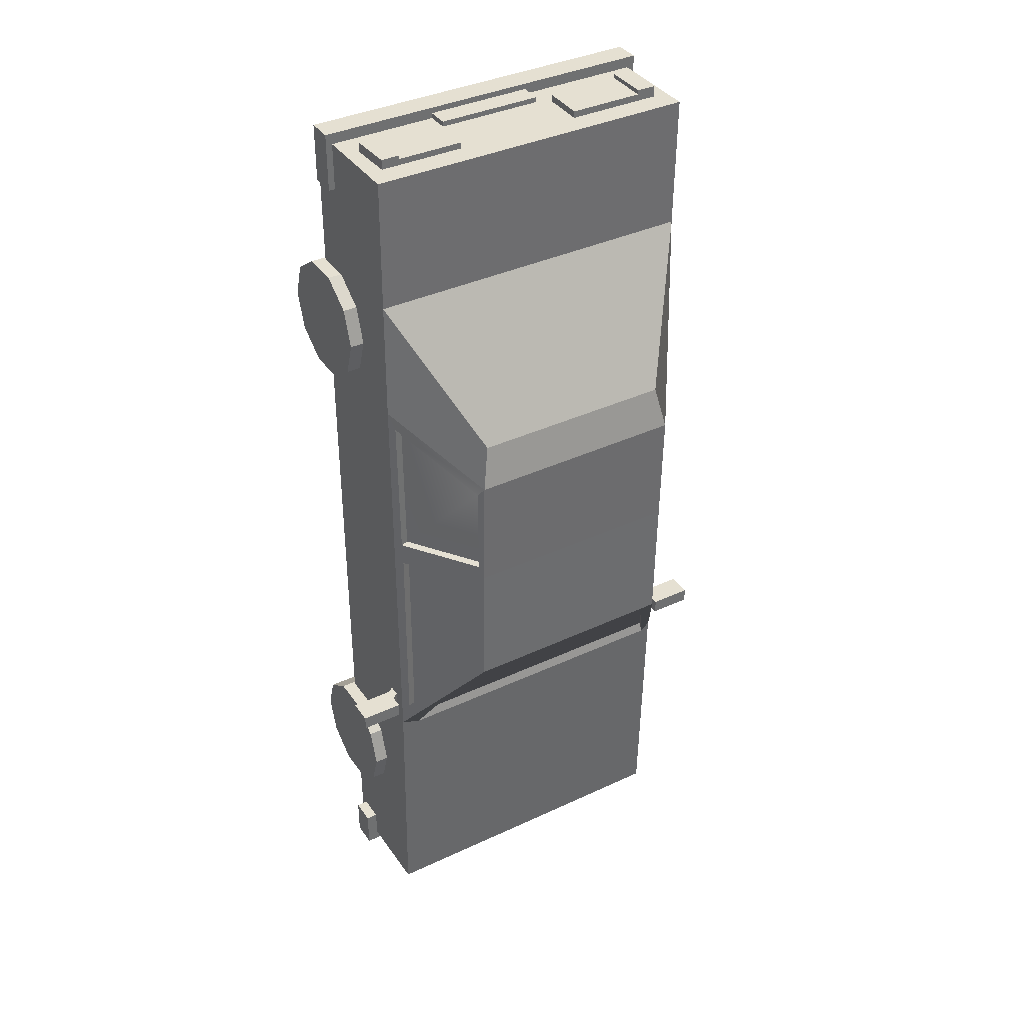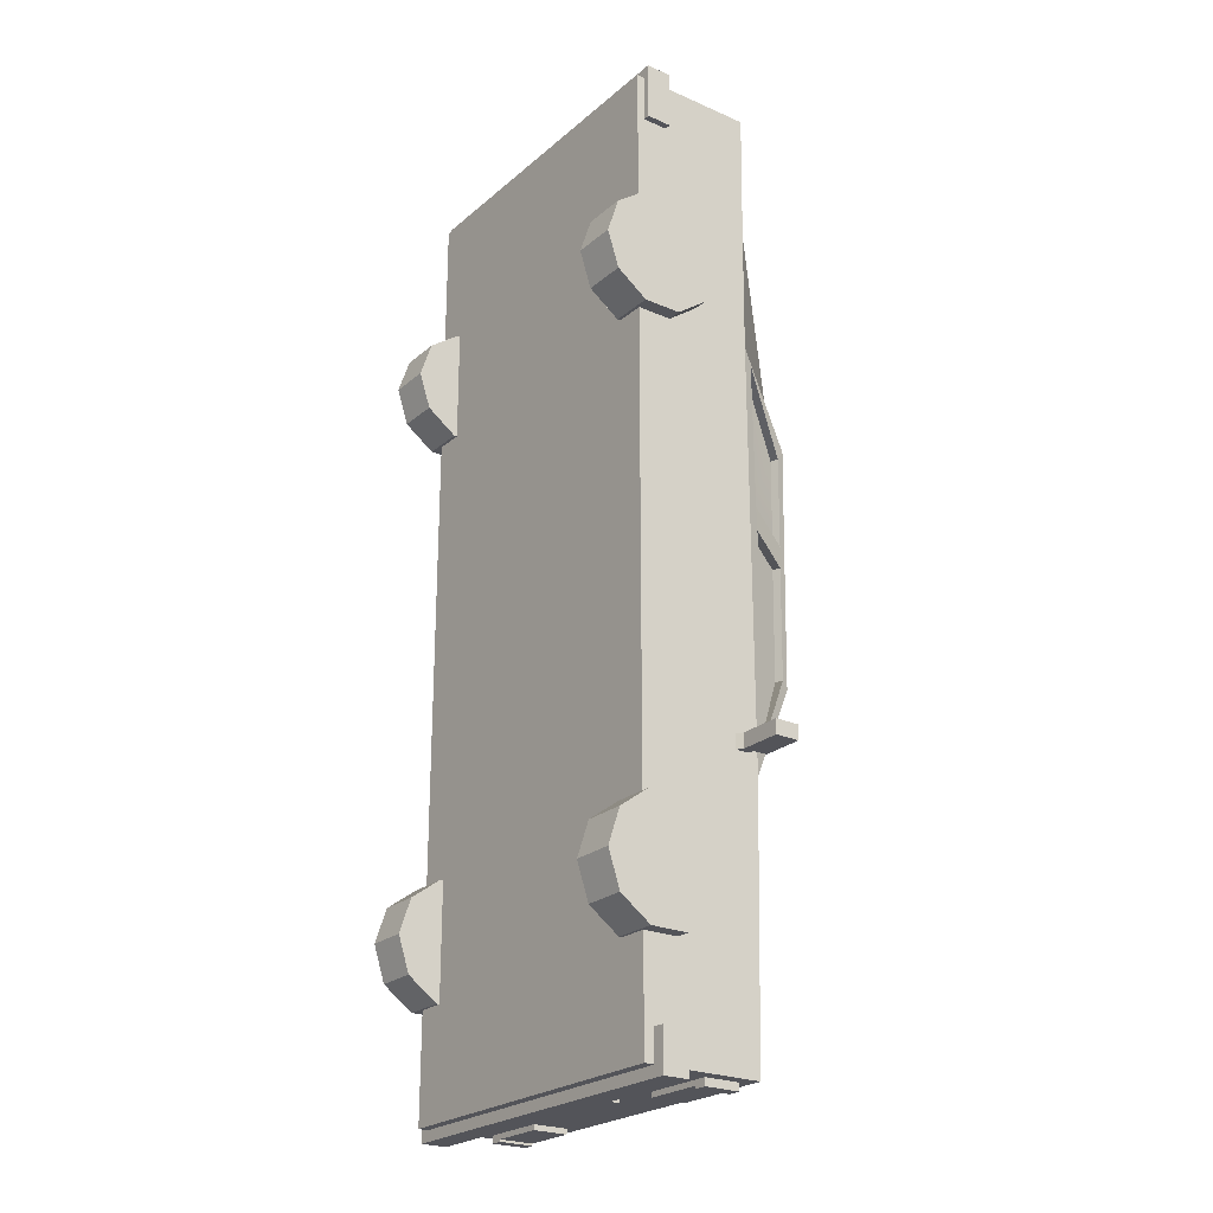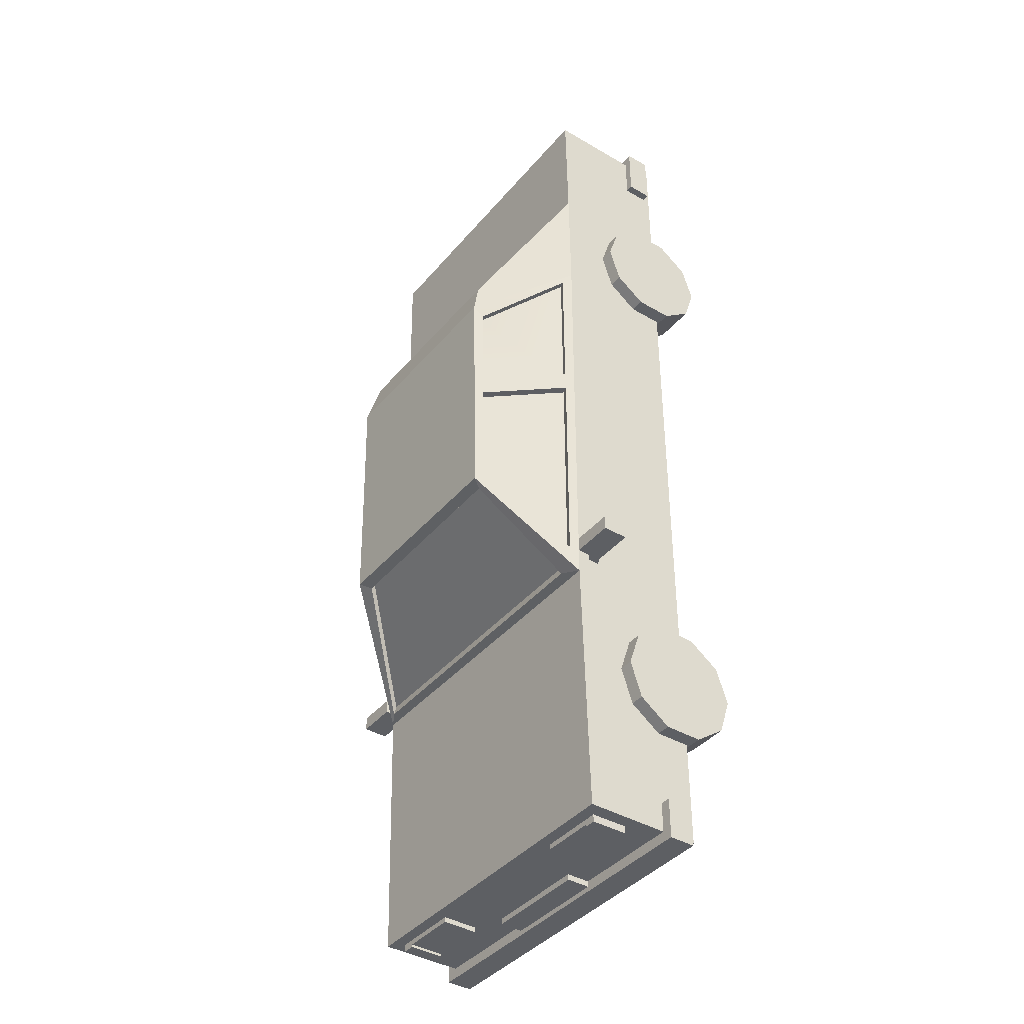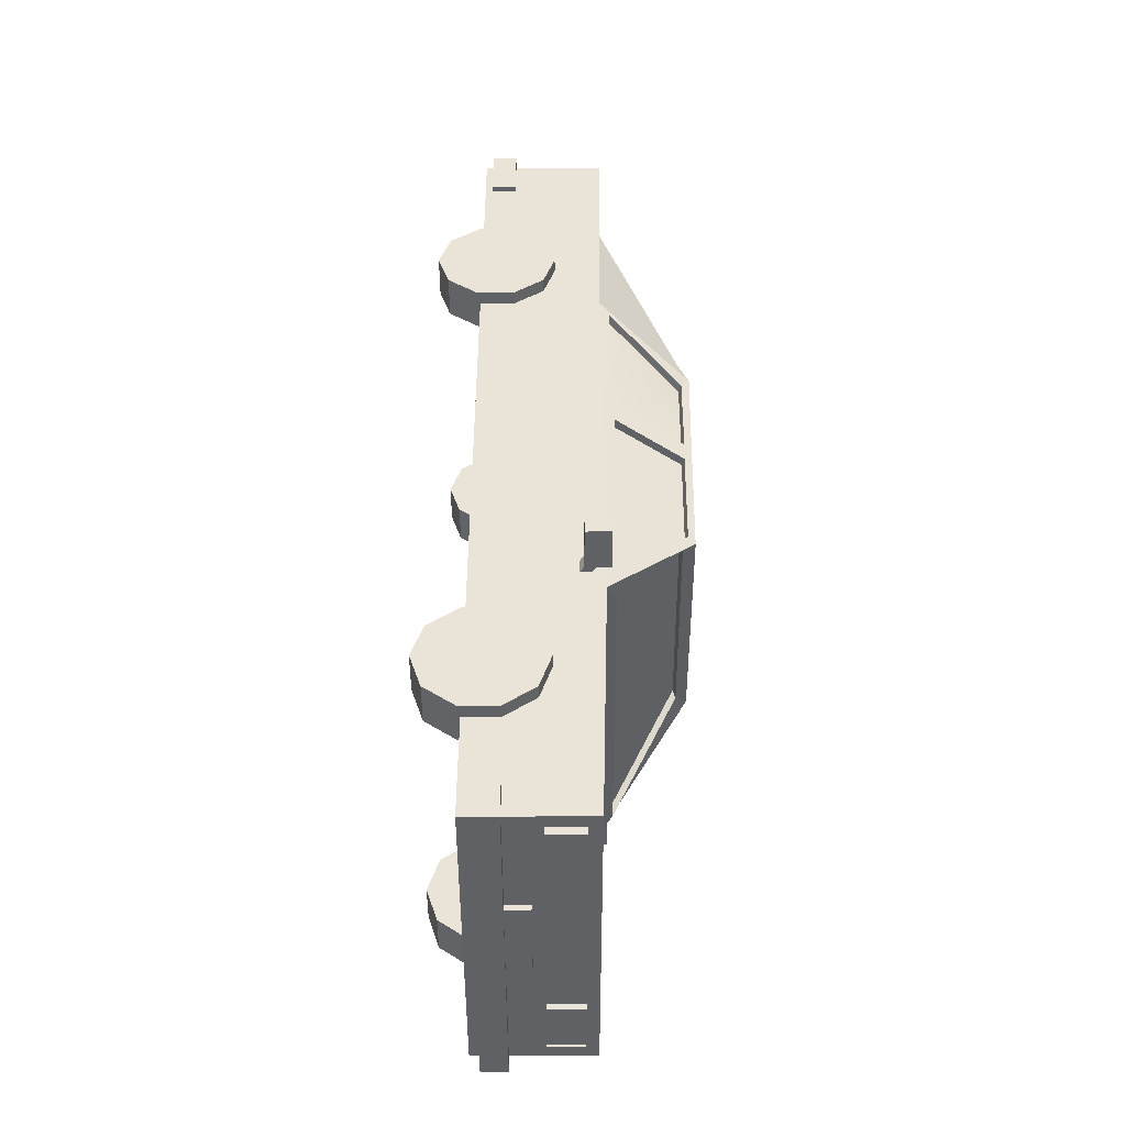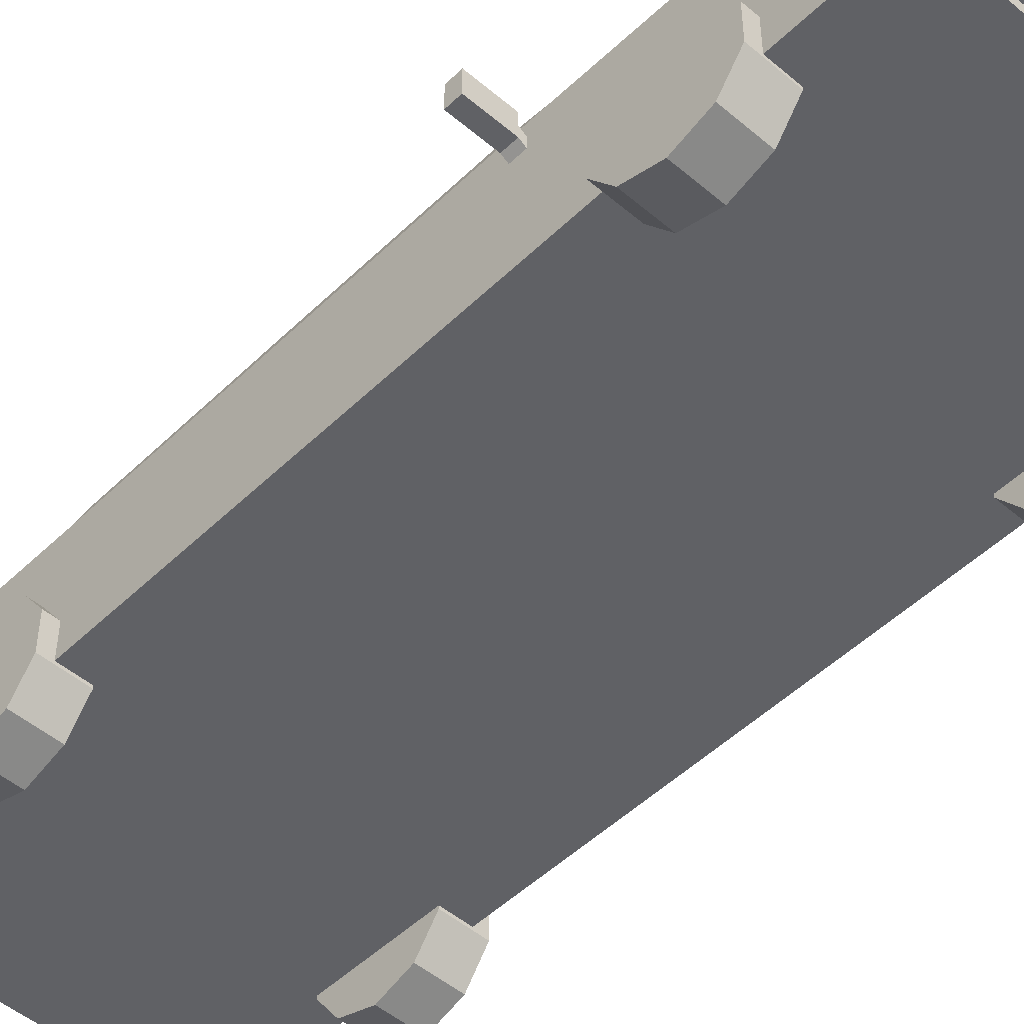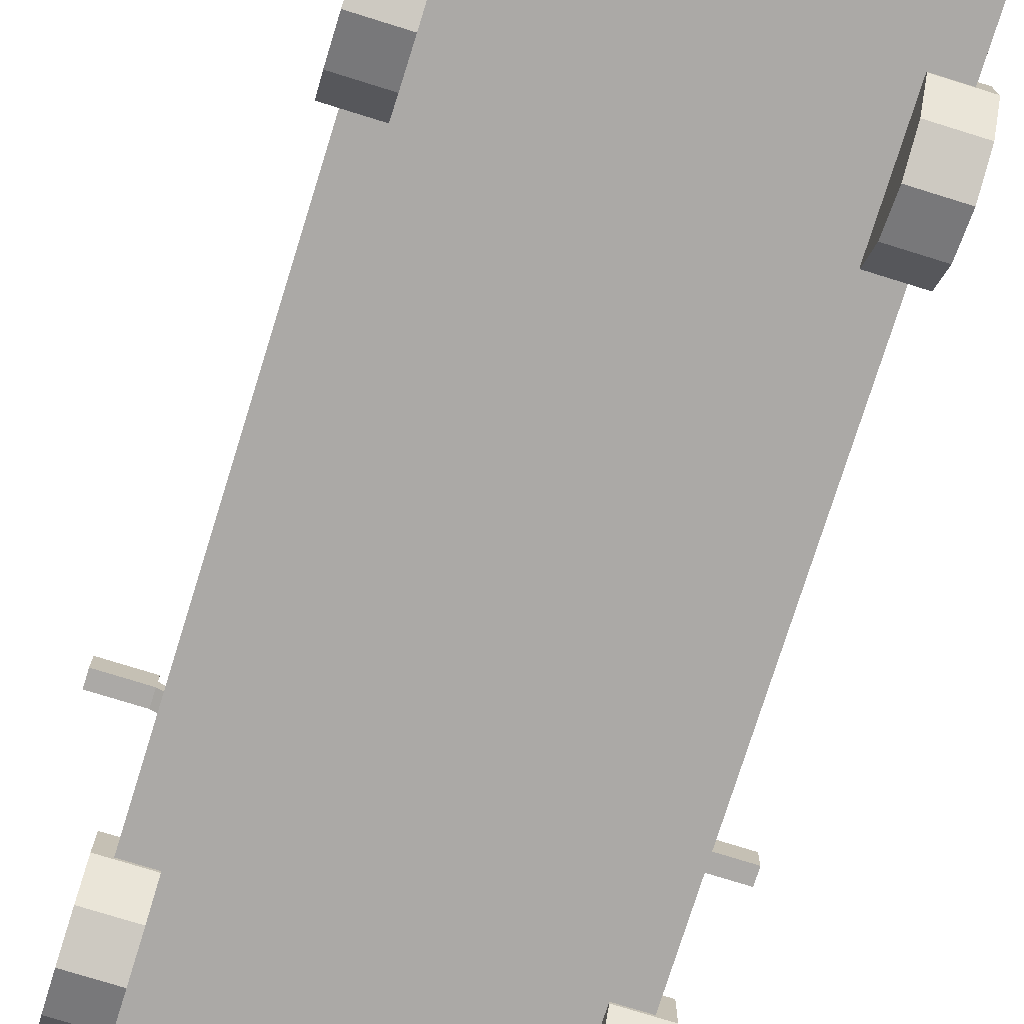
<metadata>
{"format":"obj","ext":"obj","renderer":"f3d","projection":"perspective","resolution":1024,"background":"white","views":[{"elev":37.7,"azim":149.2,"up":"+Z"},{"elev":-23.9,"azim":53.9,"up":"+Z"},{"elev":-40.2,"azim":-125.8,"up":"+Z"},{"elev":-46.8,"azim":90.1,"up":"+Z"},{"elev":-49.4,"azim":136.8,"up":"+Y"},{"elev":-75.5,"azim":-17.3,"up":"+Y"}]}
</metadata>
<code>
o samochod3
v 0.7769 0.2097 -0.862
v 0.5097 1.192 -0.3113
v 0.7769 0.2097 0.6939
v 0.5097 1.213 0.8431
v -0.7791 0.2097 -0.862
v -0.5046 1.188 -0.3113
v -0.7791 0.2097 0.6939
v -0.5046 1.209 0.8431
v 0.7769 0.7888 -0.862
v 0.7769 0.7851 1.111
v -0.7791 0.7851 1.111
v -0.7791 0.7888 -0.862
v -0.7791 0.2097 -2.084
v 0.7769 0.7583 -2.084
v -0.7791 0.7583 -2.084
v 0.7769 0.2097 2.302
v 0.7769 0.7983 2.302
v -0.4686 1.161 1.035
v 0.4635 1.164 1.035
v 0.5097 1.202 0.3069
v -0.5046 1.199 0.3054
v 0.5227 1.173 0.7913
v 0.5208 1.17 0.3567
v 0.7602 0.8352 0.359
v 0.7624 0.8273 1.04
v 0.5212 1.166 0.254
v 0.7585 0.8403 0.2502
v 0.76 0.8376 -0.7079
v 0.5207 1.16 -0.2773
v 0.4867 1.161 0.7914
v 0.4848 1.158 0.3568
v 0.7243 0.8231 0.3591
v 0.7264 0.8152 1.04
v 0.4847 1.154 0.2541
v 0.722 0.8278 0.2503
v 0.7235 0.8251 -0.7816
v 0.4842 1.147 -0.2772
v 0.7769 0.787 0.3534
v 0.7769 0.7872 0.2493
v -0.7791 0.7869 0.3818
v -0.7791 0.7872 0.2779
v -0.5193 1.167 0.7864
v -0.5186 1.161 0.3493
v -0.764 0.8306 0.3775
v -0.7632 0.8313 1.038
v -0.5184 1.151 -0.2728
v -0.5193 1.157 0.2553
v -0.7646 0.8291 0.2815
v -0.7648 0.8299 -0.7333
v -0.4849 1.139 -0.2727
v -0.4858 1.145 0.2554
v -0.7311 0.8172 0.2816
v -0.7312 0.818 -0.807
v -0.4901 1.157 0.7864
v -0.4894 1.151 0.3494
v -0.7348 0.8204 0.3775
v -0.734 0.8212 1.038
v 0.4843 1.135 -0.3256
v -0.4659 1.137 -0.3244
v -0.7008 0.8334 -0.8508
v 0.7061 0.8304 -0.8516
v 0.4843 1.123 -0.2776
v -0.4659 1.125 -0.2764
v -0.7008 0.8214 -0.8029
v 0.7061 0.8183 -0.8036
v -0.2797 0.4906 2.334
v -0.7123 0.4906 2.334
v -0.7086 0.6903 2.334
v -0.277 0.6899 2.334
v 0.7082 0.4906 2.331
v 0.314 0.4906 2.331
v 0.7005 0.6891 2.331
v 0.3095 0.6894 2.331
v 0.6158 0.4906 2.331
v 0.6158 0.6892 2.331
v -0.6217 0.4906 2.334
v -0.6217 0.6902 2.334
v -0.7123 0.4906 2.354
v -0.7086 0.6903 2.354
v -0.6217 0.4906 2.354
v -0.6217 0.6902 2.354
v 0.7005 0.6891 2.348
v 0.7082 0.4906 2.348
v 0.6158 0.6892 2.348
v 0.6158 0.4906 2.348
v 0.3865 0.5385 -2.107
v 0.7172 0.5385 -2.107
v 0.3846 0.703 -2.107
v 0.7172 0.703 -2.107
v -0.716 0.703 -2.108
v -0.7178 0.5385 -2.108
v -0.4114 0.703 -2.108
v -0.4114 0.5385 -2.108
v 0.6566 0.703 -2.107
v 0.6566 0.5385 -2.107
v -0.6631 0.5385 -2.108
v -0.6631 0.703 -2.108
v 0.6566 0.5385 -2.118
v 0.7172 0.5385 -2.118
v 0.6566 0.703 -2.118
v 0.7172 0.703 -2.118
v -0.716 0.703 -2.118
v -0.7178 0.5385 -2.118
v -0.6631 0.5385 -2.118
v -0.6631 0.703 -2.118
v 0.8307 0.3771 -1.944
v -0.8268 0.3771 -1.944
v 0.8307 0.2559 -1.944
v -0.8268 0.2559 -1.944
v 0.8307 0.3771 -2.133
v -0.8268 0.3771 -2.133
v 0.8307 0.2559 -2.133
v -0.8268 0.2559 -2.133
v 0.8069 0.3634 2.353
v -0.815 0.3634 2.353
v 0.8069 0.246 2.353
v -0.815 0.246 2.353
v 0.8069 0.3634 2.081
v -0.815 0.3634 2.081
v 0.8069 0.246 2.081
v -0.815 0.246 2.081
v -0.2546 0.3717 -2.046
v -0.2546 0.3717 -2.11
v 0.2472 0.3717 -2.046
v 0.2472 0.3717 -2.11
v -0.2546 0.4858 -2.046
v -0.2546 0.4858 -2.11
v 0.2472 0.4858 -2.046
v 0.2472 0.4858 -2.11
v 0.2745 0.3418 2.242
v 0.2745 0.3418 2.326
v -0.2144 0.3418 2.242
v -0.2144 0.3418 2.326
v 0.2745 0.4633 2.242
v 0.2745 0.4633 2.326
v -0.2144 0.4633 2.242
v -0.2144 0.4633 2.326
v 0.7172 0.5385 -2.078
v 0.7172 0.703 -2.078
v -0.716 0.703 -2.078
v -0.7178 0.5385 -2.078
v 0.3846 0.703 -2.078
v 0.3865 0.5385 -2.078
v -0.4114 0.703 -2.078
v -0.4114 0.5385 -2.078
v 0.7082 0.4906 2.281
v 0.314 0.4906 2.281
v -0.2797 0.4906 2.281
v -0.7123 0.4906 2.281
v 0.7005 0.6891 2.281
v -0.7086 0.6903 2.281
v 0.3095 0.6894 2.281
v -0.277 0.6899 2.281
v -0.7791 0.2097 2.302
v 0.7769 0.2097 -2.084
v 0.7769 0.2097 0.3756
v -0.7791 0.2097 0.3756
v 0.7769 0.2097 0.2778
v -0.7791 0.2097 0.2778
v 0.807 0.696 -0.7046
v 1.004 0.696 -0.7046
v 0.807 0.8113 -0.7046
v 1.004 0.8113 -0.7046
v 0.807 0.696 -0.7725
v 1.004 0.696 -0.7725
v 0.807 0.8113 -0.7725
v 1.004 0.8113 -0.7725
v 0.807 0.7511 -0.7046
v 1.004 0.7511 -0.7046
v 0.807 0.7511 -0.7725
v 1.004 0.7511 -0.7725
v 0.7611 0.7168 -0.7046
v 0.7611 0.6661 -0.7046
v 0.7611 0.6661 -0.7725
v 0.7611 0.7168 -0.7725
v -0.8069 0.696 -0.7046
v -1.004 0.696 -0.7046
v -0.8069 0.8113 -0.7046
v -1.004 0.8113 -0.7046
v -0.8069 0.696 -0.7725
v -1.004 0.696 -0.7725
v -0.8069 0.8113 -0.7725
v -1.004 0.8113 -0.7725
v -0.8069 0.7511 -0.7046
v -1.004 0.7511 -0.7046
v -0.8069 0.7511 -0.7725
v -1.004 0.7511 -0.7725
v -0.7611 0.7168 -0.7046
v -0.7611 0.6661 -0.7046
v -0.7611 0.6661 -0.7725
v -0.7611 0.7168 -0.7725
v -0.6449 -2e-05 -1.316
v -0.6449 0.05413 -1.15
v -0.6449 0.1959 -1.047
v -0.6449 0.3711 -1.047
v -0.6449 0.5129 -1.15
v -0.6449 0.567 -1.316
v -0.6449 0.5129 -1.483
v -0.6449 0.3711 -1.586
v -0.6449 0.1959 -1.586
v -0.6449 0.05413 -1.483
v -0.8446 -1.9e-05 -1.316
v -0.8446 0.05413 -1.15
v -0.8446 0.1959 -1.047
v -0.8446 0.3711 -1.047
v -0.8446 0.5129 -1.15
v -0.8446 0.567 -1.316
v -0.8446 0.5129 -1.483
v -0.8446 0.3711 -1.586
v -0.8446 0.1959 -1.586
v -0.8446 0.05413 -1.483
v -0.6449 -1.9e-05 1.378
v -0.6449 0.05413 1.545
v -0.6449 0.1959 1.648
v -0.6449 0.3711 1.648
v -0.6449 0.5129 1.545
v -0.6449 0.567 1.378
v -0.6449 0.5129 1.211
v -0.6449 0.3711 1.108
v -0.6449 0.1959 1.108
v -0.6449 0.05413 1.211
v -0.8446 -1.9e-05 1.378
v -0.8446 0.05413 1.545
v -0.8446 0.1959 1.648
v -0.8446 0.3711 1.648
v -0.8446 0.5129 1.545
v -0.8446 0.567 1.378
v -0.8446 0.5129 1.211
v -0.8446 0.3711 1.108
v -0.8446 0.1959 1.108
v -0.8446 0.05413 1.211
v 0.8417 0.000382 -1.316
v 0.8416 0.05453 -1.15
v 0.8417 0.1963 -1.047
v 0.8417 0.3715 -1.047
v 0.8416 0.5133 -1.15
v 0.8417 0.5674 -1.316
v 0.8417 0.5133 -1.483
v 0.8417 0.3715 -1.586
v 0.8417 0.1963 -1.586
v 0.8417 0.05453 -1.483
v 0.642 0.000382 -1.316
v 0.642 0.05453 -1.15
v 0.642 0.1963 -1.047
v 0.642 0.3715 -1.047
v 0.642 0.5133 -1.15
v 0.642 0.5674 -1.316
v 0.642 0.5133 -1.483
v 0.642 0.3715 -1.586
v 0.642 0.1963 -1.586
v 0.642 0.05453 -1.483
v 0.8417 0.000382 1.378
v 0.8417 0.05453 1.545
v 0.8417 0.1963 1.648
v 0.8417 0.3715 1.648
v 0.8417 0.5133 1.545
v 0.8417 0.5674 1.378
v 0.8417 0.5133 1.211
v 0.8417 0.3715 1.108
v 0.8417 0.1963 1.108
v 0.8417 0.05453 1.211
v 0.642 0.000382 1.378
v 0.642 0.05453 1.545
v 0.642 0.1963 1.648
v 0.642 0.3715 1.648
v 0.642 0.5133 1.545
v 0.642 0.5674 1.378
v 0.642 0.5133 1.211
v 0.642 0.3715 1.108
v 0.642 0.1963 1.108
v 0.642 0.05453 1.211
v -0.7791 0.79 1.68
v 0.7769 0.79 1.68
v -0.7791 0.7983 2.302
v 0.7769 0.2097 1.608
v -0.7791 0.2097 1.608
f 28 27 39 9
f 45 44 40 11
f 61 9 12 60
f 7 157 156 3
f 4 20 21 8
f 12 15 13 5
f 12 5 159 41
f 7 276 272 11
f 38 156 158 39
f 9 14 15 12
f 5 13 155 1
f 3 275 276 7
f 10 273 275 3
f 20 2 6 21
f 30 33 32 31
f 25 22 4 10
f 4 22 23 20
f 20 23 26
f 26 34 37 29
f 28 9 2 29
f 20 26 29 2
f 25 33 30 22
f 23 31 32 24
f 24 32 33 25
f 22 30 31 23
f 35 36 37 34
f 28 36 35 27
f 29 37 36 28
f 27 35 34 26
f 50 53 52 51
f 23 24 27 26
f 38 24 25 10
f 27 24 38 39
f 44 48 41 40
f 41 48 49 12
f 49 46 6 12
f 46 47 21 6
f 21 47 43
f 47 48 44 43
f 42 54 57 45
f 45 11 8 42
f 8 21 43 42
f 48 52 53 49
f 46 50 51 47
f 49 53 50 46
f 47 51 52 48
f 56 57 54 55
f 44 56 55 43
f 45 57 56 44
f 43 55 54 42
f 64 63 62 65
f 9 61 58 2
f 58 59 6 2
f 59 60 12 6
f 64 65 61 60
f 58 62 63 59
f 65 62 58 61
f 60 59 63 64
f 70 74 71 147 146
f 66 76 67 149 148
f 76 66 69 77
f 69 66 148 153
f 151 149 67 68
f 153 151 68 77 69
f 83 70 72 82
f 147 71 73 152
f 146 150 72 70
f 150 152 73 75 72
f 74 75 73 71
f 80 78 67 76
f 81 79 78 80
f 81 77 68 79
f 78 79 68 67
f 76 77 81 80
f 82 84 85 83
f 84 75 74 85
f 70 83 85 74
f 72 75 84 82
f 9 1 155 14
f 92 144 145 93
f 138 143 86 95 87
f 86 88 94 95
f 142 139 89 94 88
f 88 86 143 142
f 87 89 139 138
f 105 97 96 104
f 140 144 92 97 90
f 141 140 90 91
f 91 96 93 145 141
f 100 101 99 98
f 101 89 87 99
f 92 93 96 97
f 98 99 87 95
f 98 95 94 100
f 101 100 94 89
f 105 104 103 102
f 102 103 91 90
f 103 104 96 91
f 90 97 105 102
f 107 109 108 106
f 109 113 112 108
f 113 111 110 112
f 111 107 106 110
f 112 110 106 108
f 109 107 111 113
f 115 117 116 114
f 117 121 120 116
f 121 119 118 120
f 119 115 114 118
f 120 118 114 116
f 117 115 119 121
f 123 125 124 122
f 125 129 128 124
f 129 127 126 128
f 127 123 122 126
f 125 123 127 129
f 131 133 132 130
f 133 137 136 132
f 137 135 134 136
f 135 131 130 134
f 133 131 135 137
f 17 274 154 16
f 15 14 155 13
f 157 159 158 156
f 159 5 1 158
f 38 10 3 156
f 158 1 9 39
f 159 157 40 41
f 157 7 11 40
f 163 162 168 169
f 163 167 166 162
f 165 164 170 171
f 165 161 160 164
f 160 168 172 173
f 171 169 161 165
f 167 163 169 171
f 162 166 170 168
f 166 167 171 170
f 160 161 169 168
f 175 170 164 174
f 173 174 164 160
f 168 170 175 172
f 185 184 178 179
f 182 183 179 178
f 187 186 180 181
f 176 177 181 180
f 176 189 188 184
f 187 181 177 185
f 183 187 185 179
f 178 184 186 182
f 187 183 182 186
f 185 177 176 184
f 180 186 191 190
f 189 176 180 190
f 184 188 191 186
f 201 200 199 198 197 196 195 194 193 192
f 192 193 203 202
f 193 194 204 203
f 194 195 205 204
f 195 196 206 205
f 196 197 207 206
f 197 198 208 207
f 198 199 209 208
f 199 200 210 209
f 200 201 211 210
f 201 192 202 211
f 211 202 203 204 205 206 207 208 209 210
f 221 220 219 218 217 216 215 214 213 212
f 212 213 223 222
f 213 214 224 223
f 214 215 225 224
f 215 216 226 225
f 216 217 227 226
f 217 218 228 227
f 218 219 229 228
f 219 220 230 229
f 220 221 231 230
f 221 212 222 231
f 231 222 223 224 225 226 227 228 229 230
f 241 240 239 238 237 236 235 234 233 232
f 232 233 243 242
f 233 234 244 243
f 234 235 245 244
f 235 236 246 245
f 236 237 247 246
f 237 238 248 247
f 238 239 249 248
f 239 240 250 249
f 240 241 251 250
f 241 232 242 251
f 251 242 243 244 245 246 247 248 249 250
f 261 260 259 258 257 256 255 254 253 252
f 252 253 263 262
f 253 254 264 263
f 254 255 265 264
f 255 256 266 265
f 256 257 267 266
f 257 258 268 267
f 258 259 269 268
f 259 260 270 269
f 260 261 271 270
f 261 252 262 271
f 271 262 263 264 265 266 267 268 269 270
f 19 18 272 273
f 273 272 274 17
f 276 154 274 272
f 275 16 154 276
f 273 17 16 275
f 8 11 272 18
f 10 4 19 273
f 18 19 4 8

</code>
